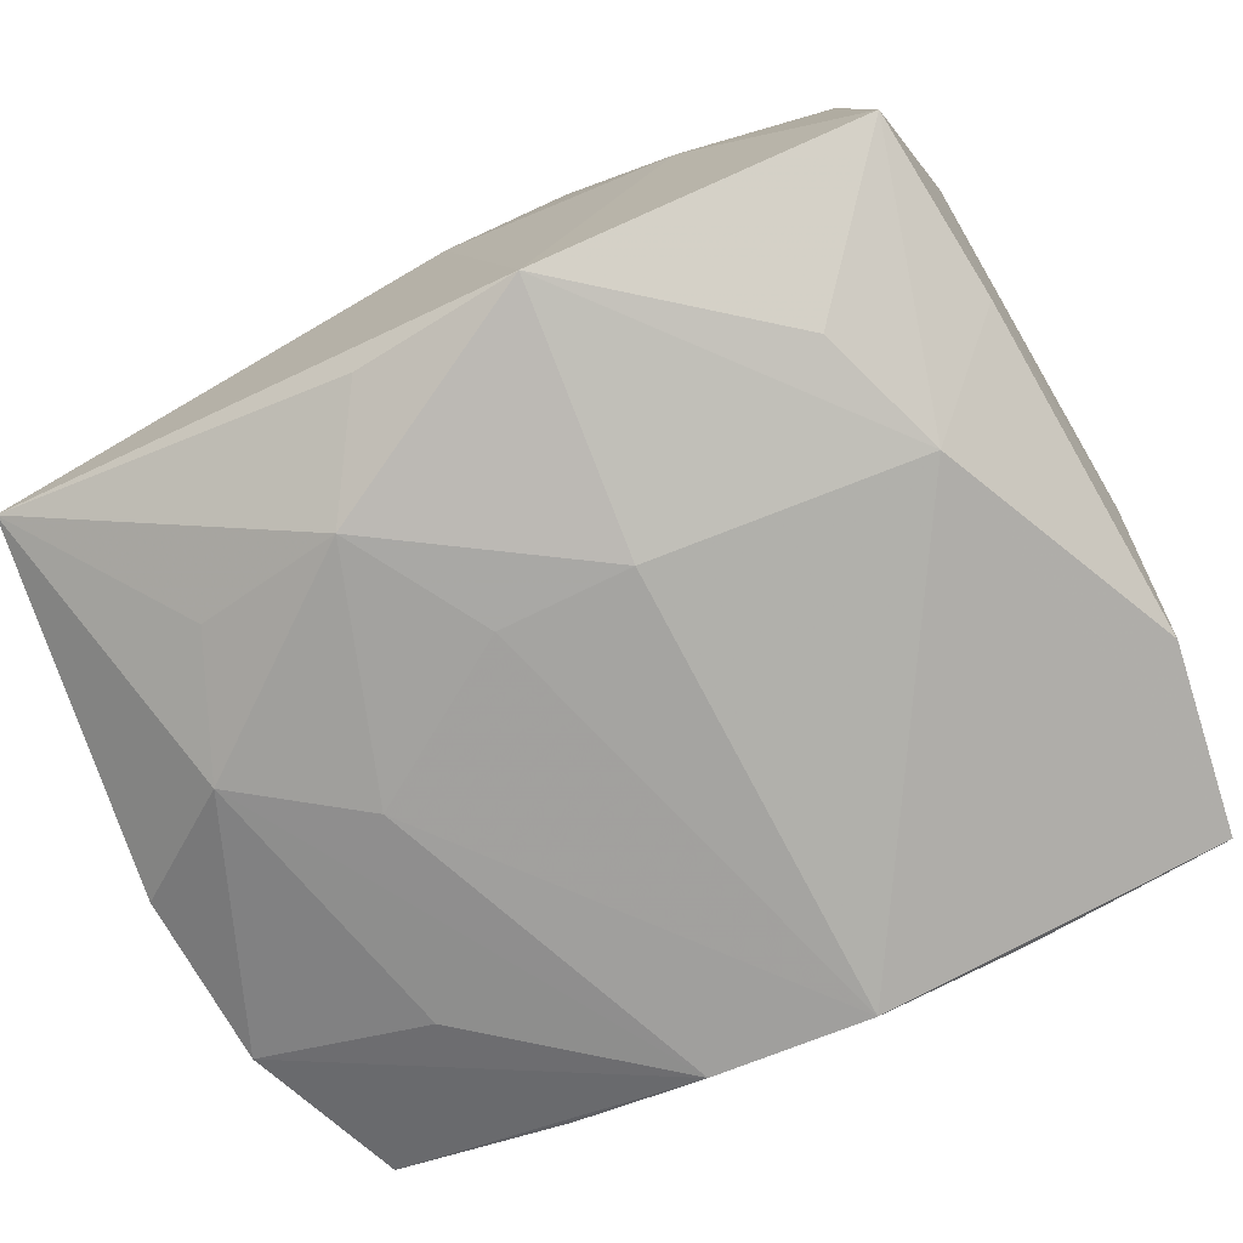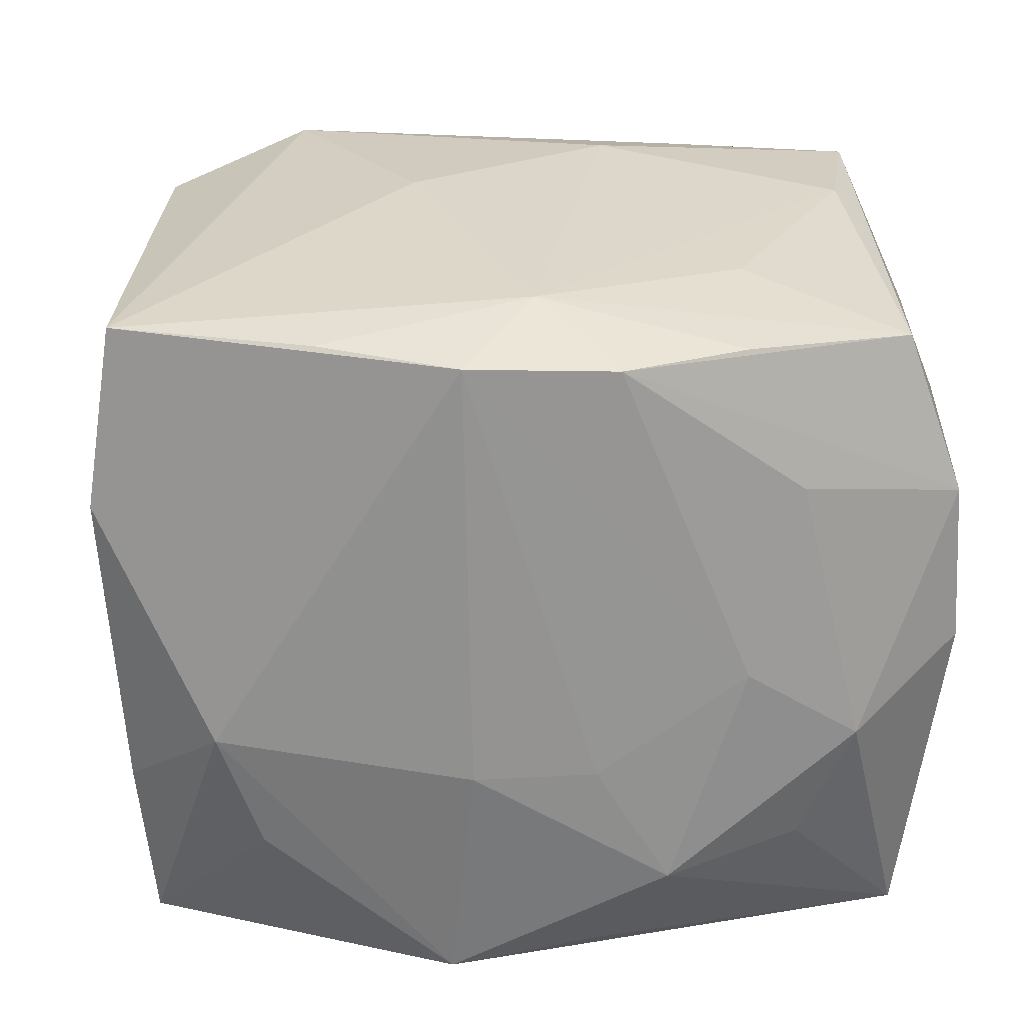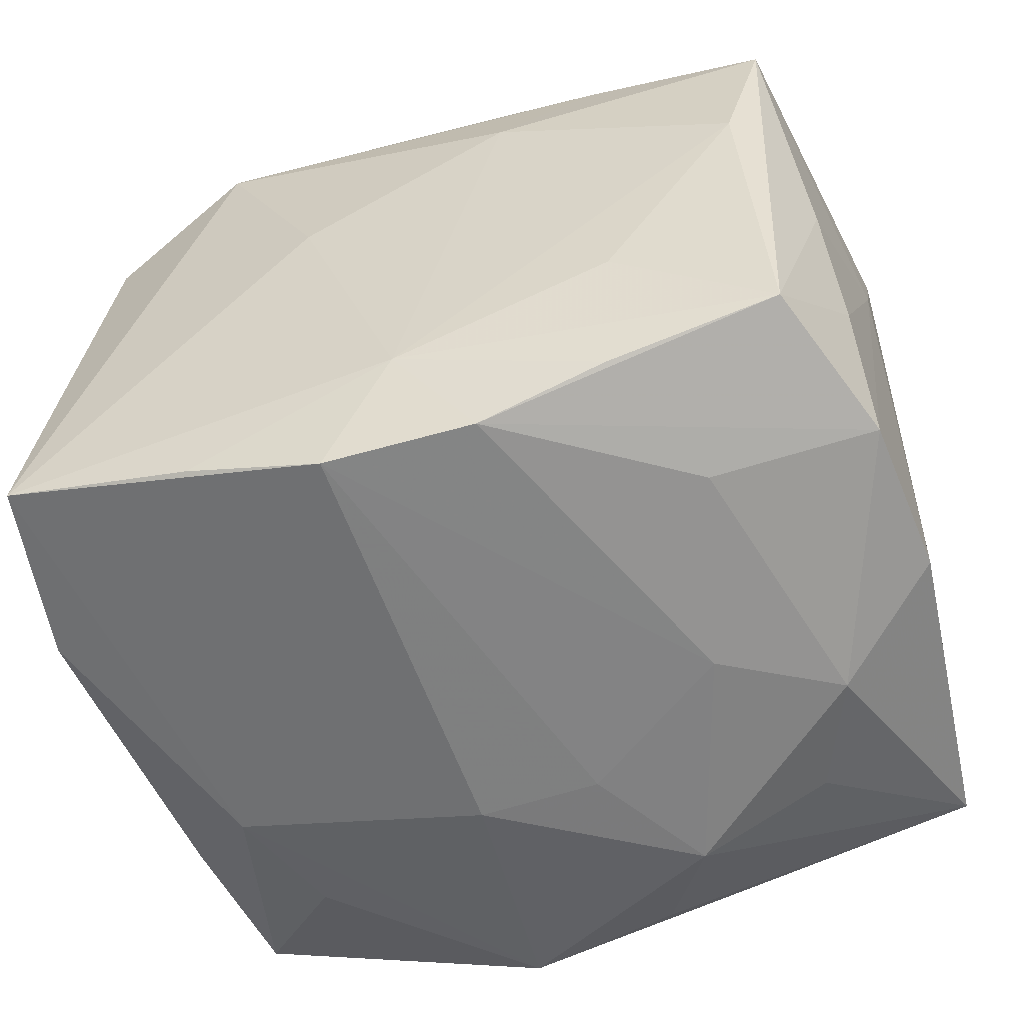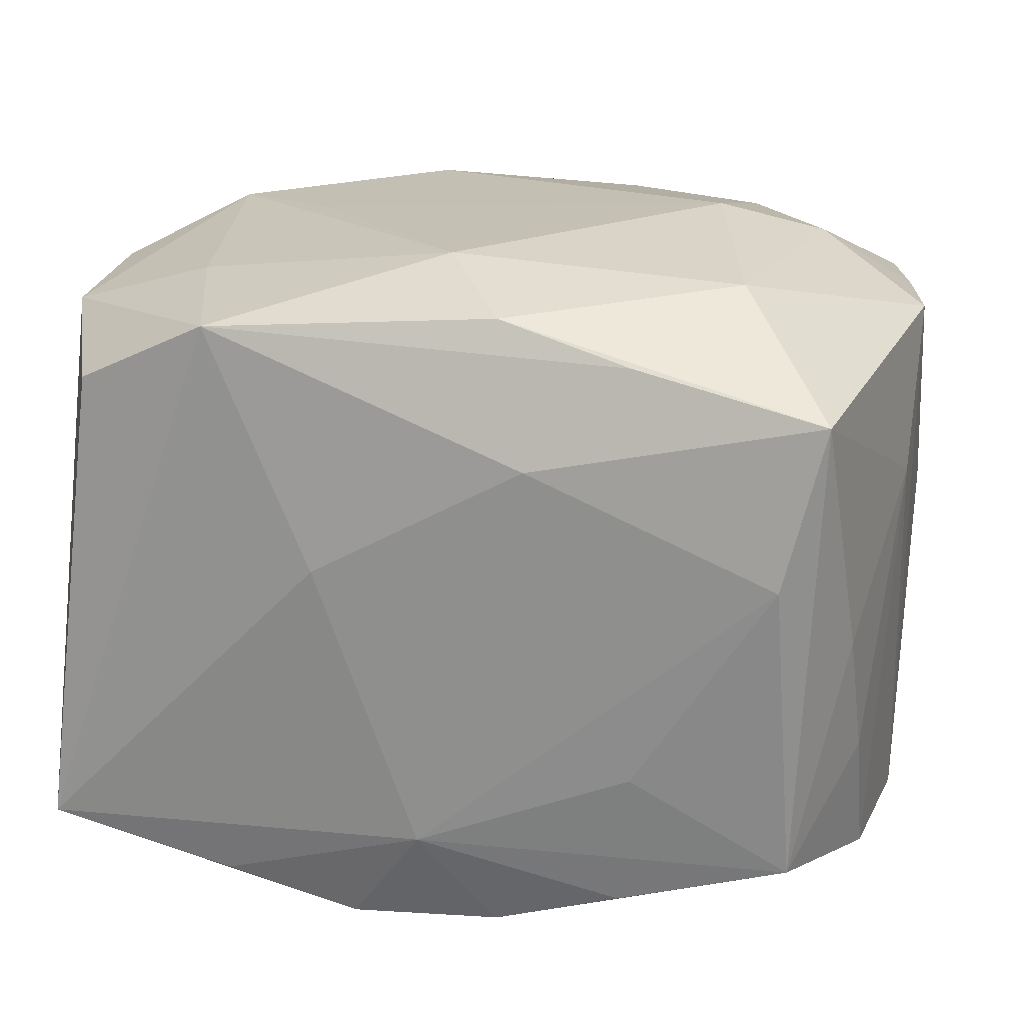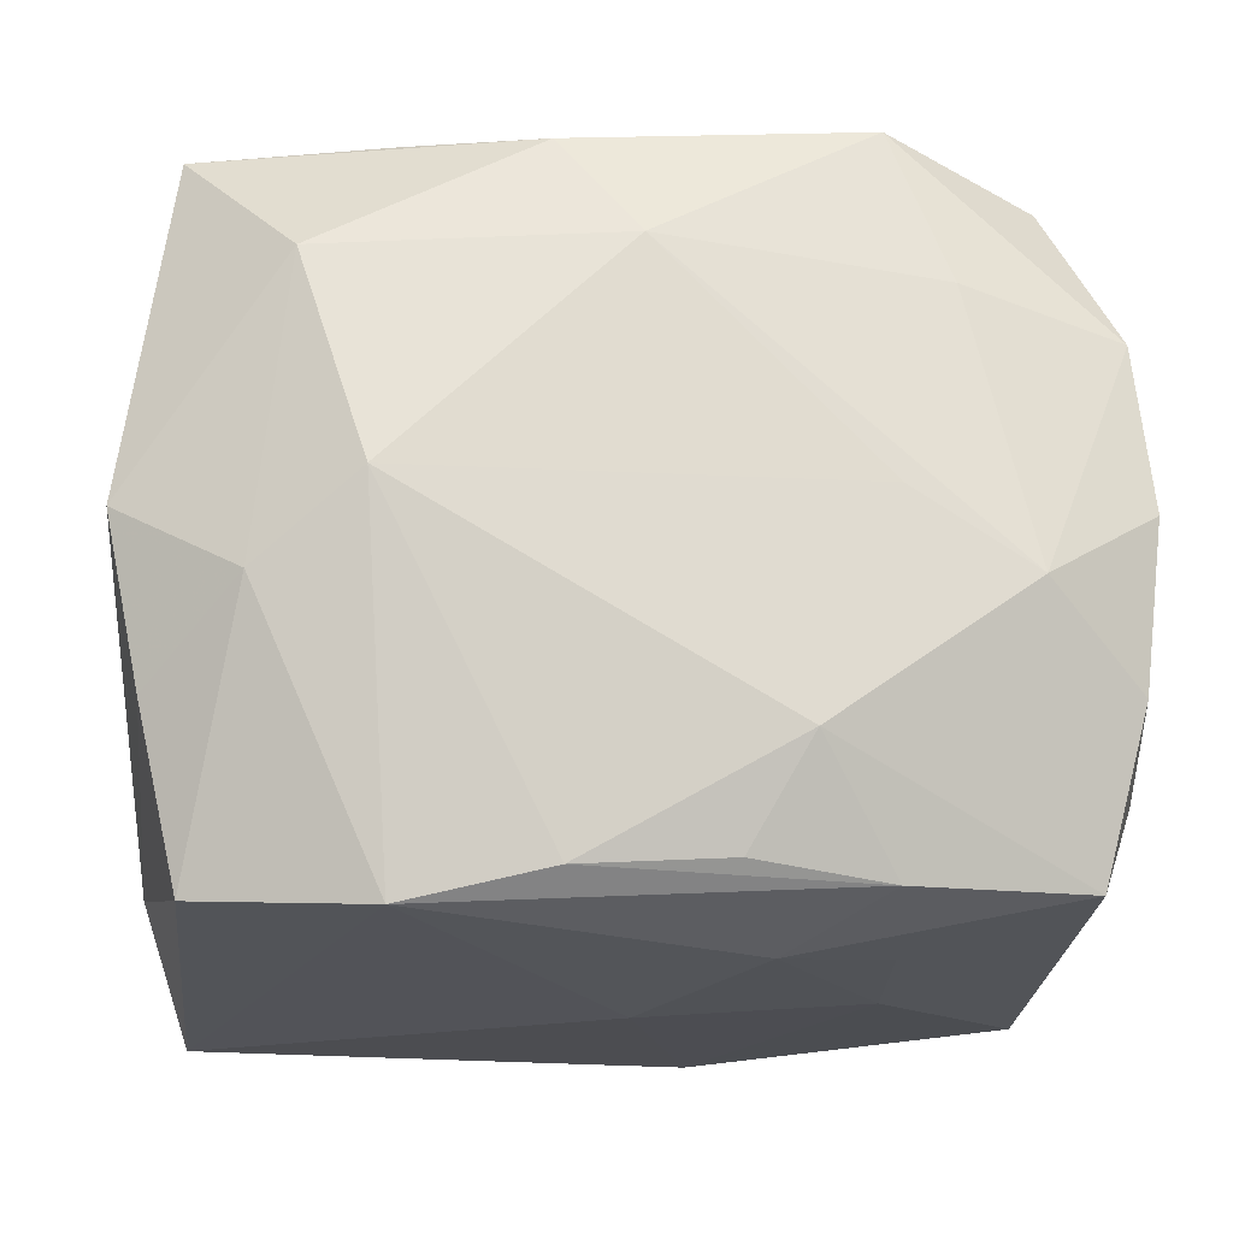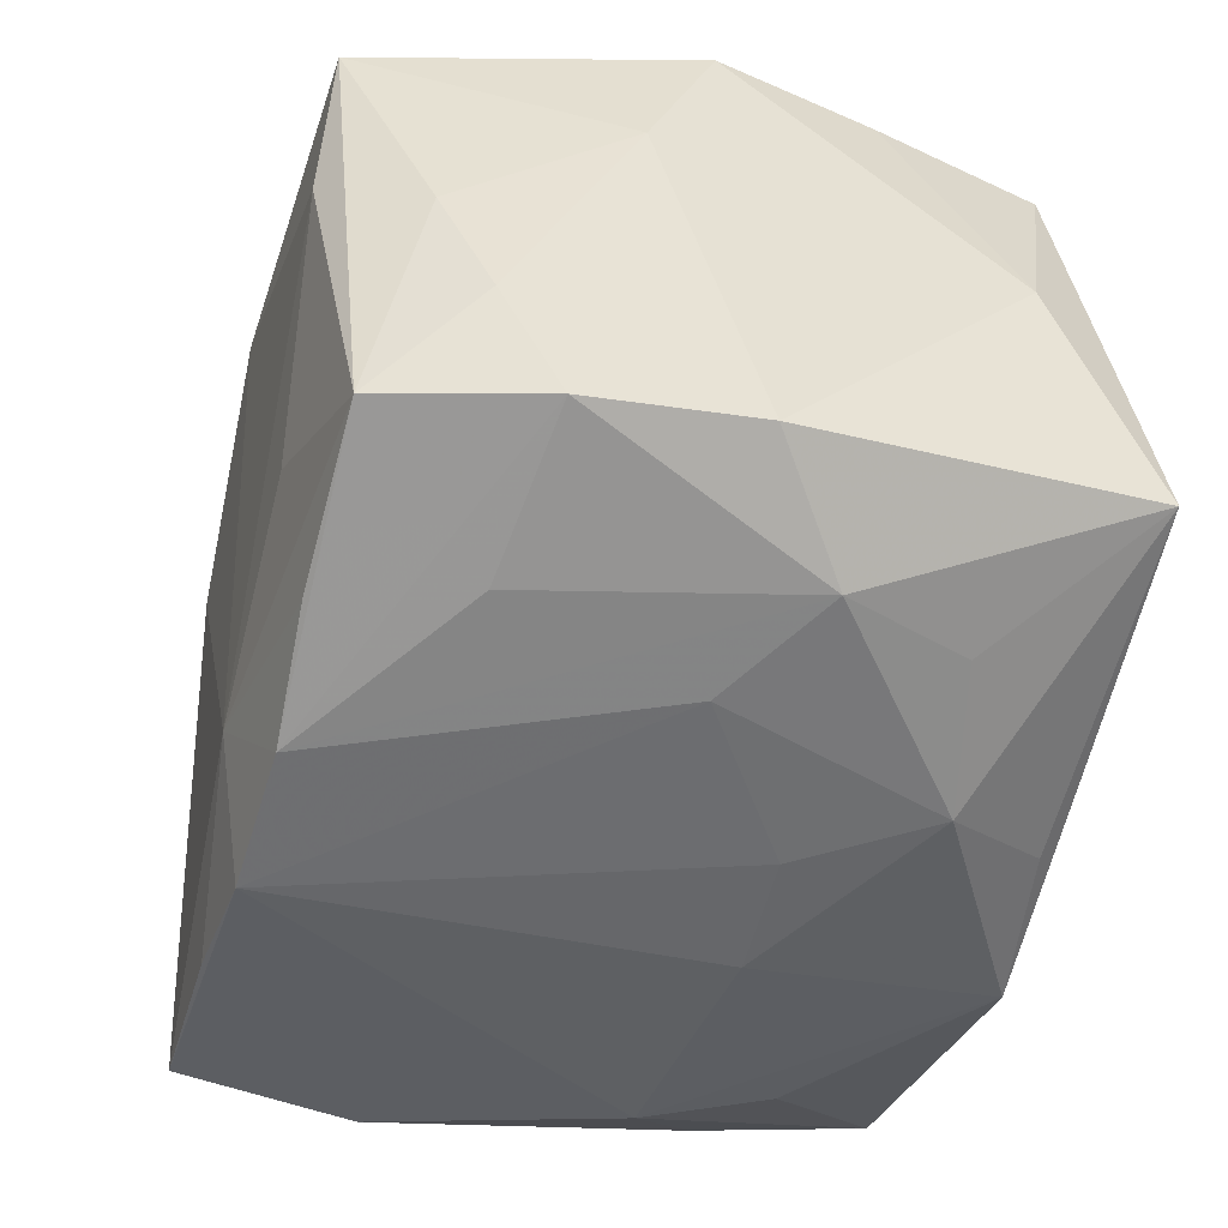
<metadata>
{"format":"obj","ext":"obj","renderer":"f3d","projection":"perspective","resolution":1024,"background":"white","views":[{"elev":-73.7,"azim":26.4,"up":"+Z"},{"elev":24.0,"azim":173.9,"up":"+Y"},{"elev":-59.6,"azim":-161.1,"up":"+Z"},{"elev":16.0,"azim":-164.4,"up":"+Z"},{"elev":-16.1,"azim":-5.2,"up":"+Y"},{"elev":-52.1,"azim":-103.1,"up":"+Z"}]}
</metadata>
<code>
v -0.02589 -0.00442 0.02579
v -0.03263 -0.01145 0.02029
v 0.01753 -0.02653 0.01289
v 0.007939 0.02959 0.003019
v -0.01671 0.02641 -0.01286
v 0.03507 0.005702 -0.009195
v 0.01593 -0.02364 0.02392
v -0.01651 -0.02548 0.02455
v 0.01723 0.02549 -0.02457
v -0.02872 0.02316 -0.02048
v 0.02542 -0.003667 0.02682
v 0.0004153 0.02698 -0.01952
v -0.000514 0.01923 0.02657
v 0.02254 -0.01694 -0.0234
v -0.03273 0.01978 -0.00223
v 0.0345 0.01187 -0.02103
v 0.01621 0.002168 0.02694
v -0.03366 -0.002026 -0.02208
v 0.006634 0.02436 -0.02761
v -0.01674 0.02761 0.02009
v 0.006009 -0.009856 -0.02781
v -0.03304 -0.02123 0.0007316
v -0.02969 -0.0246 0.01962
v 0.005651 -0.02238 0.02577
v 0.03299 -0.01061 0.02195
v 0.02813 0.02596 0.01642
v -0.009678 -0.01987 -0.02754
v -0.01983 0.01282 -0.02558
v 0.03167 -0.02694 -0.01626
v -0.02331 0.01809 0.02493
v -0.0183 0.001852 0.02859
v -0.02662 -0.02792 -0.004938
v -0.03148 0.02741 0.0165
v -0.03076 -0.02908 -0.01844
v 0.03233 0.02618 -0.02091
v 0.01645 0.02937 0.02179
v 0.02984 -0.02347 0.02073
v -0.03287 0.01082 -0.02239
v -0.02481 -0.008227 -0.02628
v 0.03438 0.002042 0.02204
v 0.0007289 -0.02908 0.002097
v -0.006406 0.02725 0.0232
v -0.03484 0.006153 0.008384
v -0.02068 -0.01792 -0.02487
v 0.02599 -0.007225 -0.02423
v 0.03411 -0.01572 0.01212
v 0.03506 0.007173 0.00999
v -0.01531 0.0238 -0.0241
v -0.009065 0.0298 0.0122
v -0.03513 0.001069 0.02076
v 0.03325 0.01476 0.02049
v 0.007585 -0.02908 -0.0248
v -0.01568 -0.002179 -0.02731
v 0.01816 -0.02789 0.002422
v 0.01017 -0.01443 0.02813
v -0.02808 0.02762 0.003726
v -0.00521 0.02358 -0.02717
v 0.03299 -0.01316 -0.01814
v 0.02077 0.0174 0.02409
v -0.004652 -0.02785 -0.02388
v 0.008937 -0.02716 0.01648
v -0.005583 -0.02307 0.02613
v -0.003712 -0.009917 -0.02781
v -0.03302 0.01557 -0.01203
f 4 36 35
f 16 35 47
f 26 35 36
f 4 35 12
f 33 56 10
f 51 26 36
f 51 40 47
f 47 35 51
f 35 26 51
f 10 56 5
f 5 12 10
f 56 12 5
f 22 34 23
f 31 17 13
f 31 62 55
f 55 17 31
f 49 36 4
f 56 33 49
f 4 12 49
f 49 12 56
f 52 41 34
f 27 21 52
f 14 29 52
f 59 51 36
f 36 13 59
f 34 22 18
f 18 22 50
f 45 29 14
f 21 19 45
f 14 52 45
f 45 52 21
f 35 16 45
f 45 19 35
f 10 12 48
f 9 12 35
f 35 19 9
f 9 19 12
f 34 41 8
f 8 1 23
f 31 1 8
f 8 62 31
f 50 33 43
f 43 18 50
f 15 33 10
f 10 64 15
f 15 43 33
f 64 43 15
f 50 22 2
f 2 22 23
f 2 1 50
f 23 1 2
f 46 25 37
f 37 29 46
f 40 25 46
f 47 40 46
f 31 13 30
f 30 33 50
f 50 1 30
f 30 1 31
f 11 25 40
f 17 55 11
f 37 25 11
f 11 55 37
f 40 51 11
f 51 59 11
f 11 13 17
f 11 59 13
f 37 55 7
f 62 8 7
f 60 34 27
f 27 52 60
f 60 52 34
f 41 52 54
f 54 52 29
f 54 29 37
f 63 19 21
f 63 53 19
f 63 21 27
f 27 53 63
f 38 64 10
f 38 43 64
f 18 43 38
f 27 34 44
f 58 45 16
f 29 45 58
f 58 46 29
f 12 19 57
f 57 48 12
f 19 53 57
f 10 48 57
f 57 38 10
f 28 38 57
f 23 34 32
f 32 8 23
f 34 8 32
f 61 8 41
f 41 54 61
f 37 7 61
f 61 7 8
f 42 30 13
f 42 13 36
f 33 30 42
f 24 55 62
f 62 7 24
f 24 7 55
f 18 38 39
f 39 38 28
f 39 53 27
f 27 44 39
f 34 18 39
f 39 44 34
f 28 57 39
f 39 57 53
f 6 58 16
f 46 58 6
f 6 16 47
f 47 46 6
f 3 54 37
f 37 61 3
f 3 61 54
f 20 42 36
f 33 42 20
f 36 49 20
f 20 49 33

</code>
